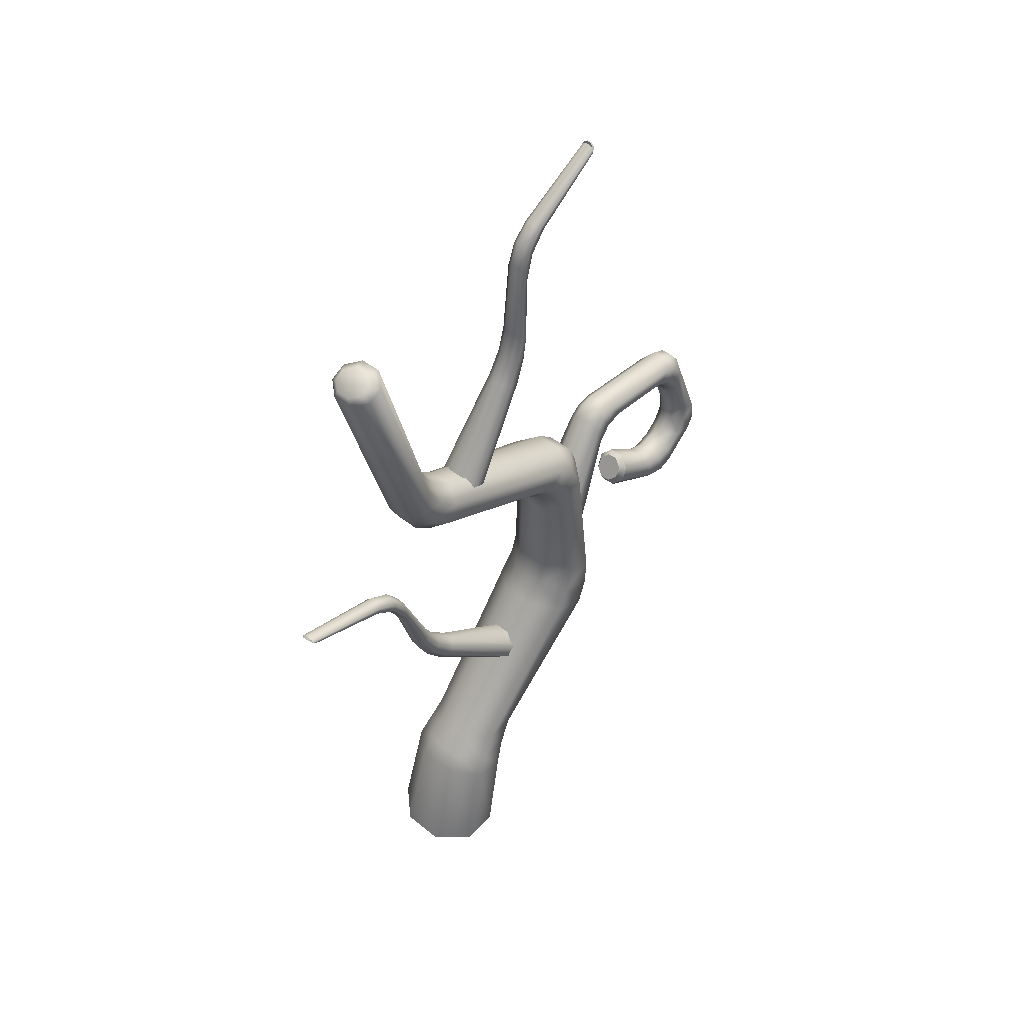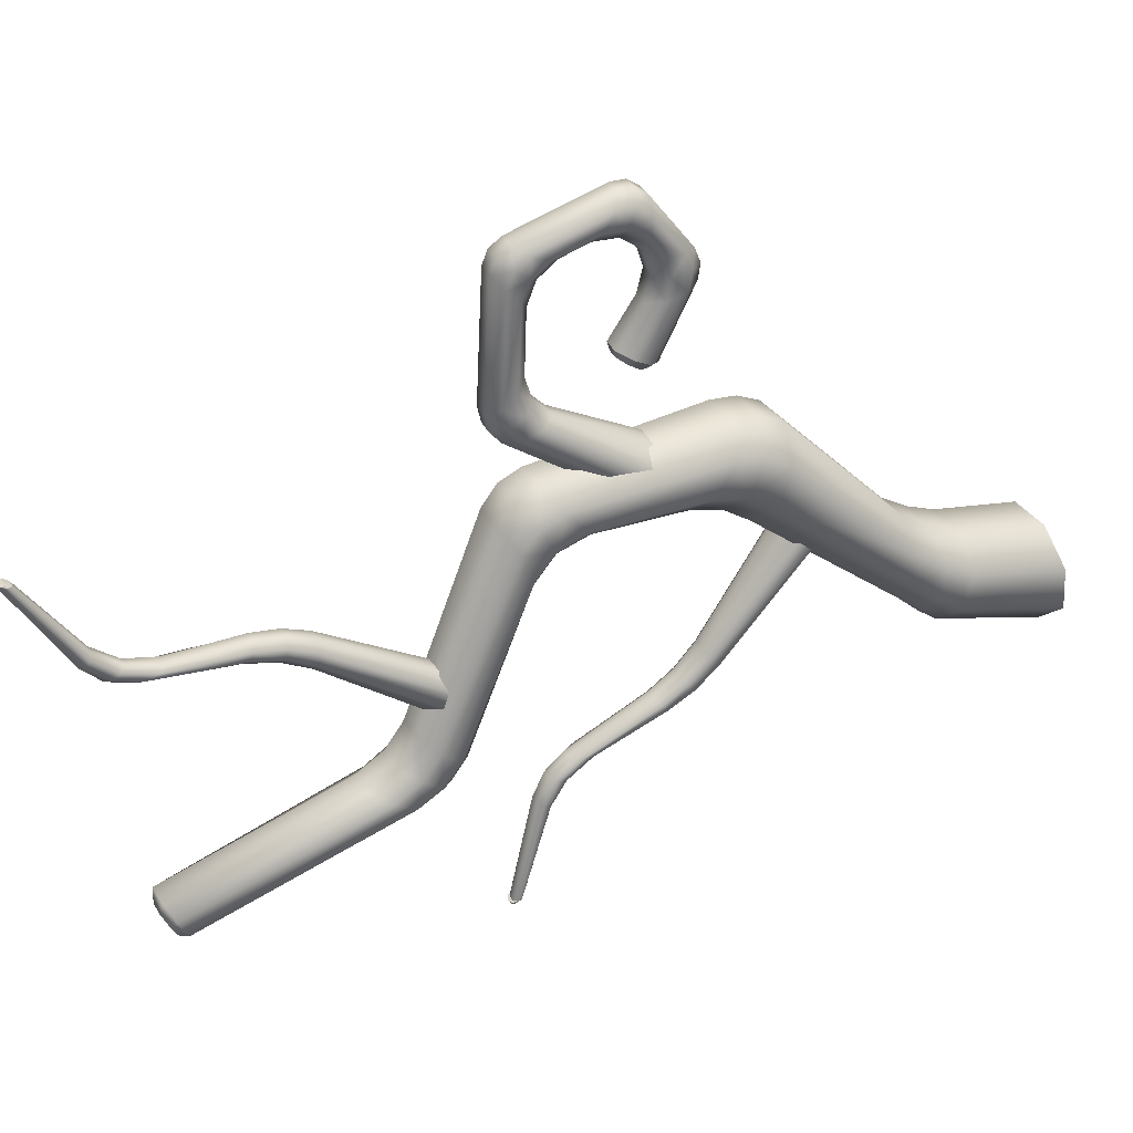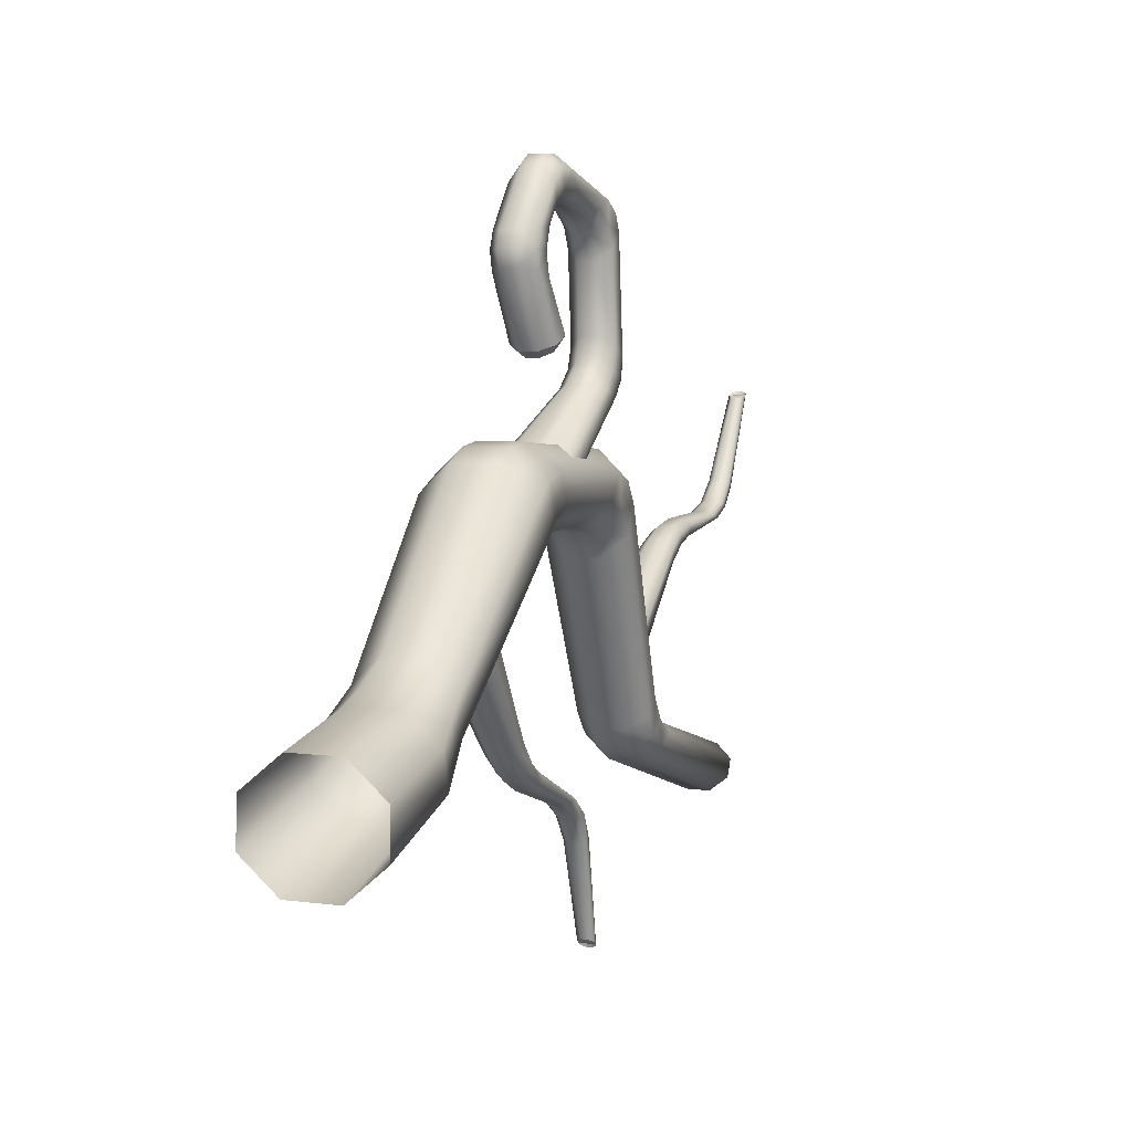
<metadata>
{"format":"obj","ext":"obj","renderer":"f3d","projection":"perspective","resolution":1024,"background":"white","views":[{"elev":46.0,"azim":-137.4,"up":"+Y"},{"elev":32.5,"azim":-116.7,"up":"+Z"},{"elev":6.5,"azim":21.1,"up":"+Z"}]}
</metadata>
<code>
o Vine_4_1
v -0.02395 -0.004307 -0.0271
v -0.05867 -0.003485 0.003438
v 0.02395 -0.004307 -0.0271
v 0.05867 -0.003485 0.003438
v -0.0234 0.001011 0.07489
v -0.05792 -0.001323 0.04547
v 0.0234 0.001011 0.07489
v 0.05792 -0.001323 0.04547
v -0.0107 0.2309 0.1271
v -0.02619 0.2348 0.1405
v 0.0107 0.2309 0.1271
v 0.02619 0.2348 0.1405
v -0.01134 0.2467 0.1736
v 0.02715 0.2409 0.1593
v 0.01134 0.2467 0.1736
v -0.02715 0.2409 0.1593
v -0.02279 0.1131 0.005304
v -0.01981 0.1533 0.03741
v -0.02117 0.1319 0.01876
v -0.05466 0.1052 0.03181
v -0.04609 0.1509 0.064
v -0.05005 0.1269 0.04535
v 0.01981 0.1533 0.03741
v 0.02279 0.1131 0.005304
v 0.02117 0.1319 0.01876
v 0.04609 0.1509 0.064
v 0.05466 0.1052 0.03181
v 0.05005 0.1269 0.04535
v -0.01856 0.154 0.1232
v -0.02268 0.09297 0.092
v -0.02017 0.1244 0.1053
v 0.05421 0.09727 0.06585
v 0.04442 0.1527 0.09766
v 0.04858 0.1248 0.07938
v 0.02268 0.09297 0.092
v 0.01856 0.154 0.1232
v 0.02017 0.1244 0.1053
v -0.05421 0.09727 0.06585
v -0.04442 0.1527 0.09766
v -0.04858 0.1248 0.07938
v -0.02117 0.3141 0.1651
v -0.01924 0.3725 0.1903
v -0.01991 0.3413 0.1827
v -0.05172 0.305 0.1913
v -0.04713 0.3612 0.2128
v -0.04904 0.3313 0.2066
v 0.01924 0.3725 0.1903
v 0.02117 0.3141 0.1651
v 0.01991 0.3413 0.1827
v 0.04713 0.3612 0.2128
v 0.05172 0.305 0.1913
v 0.04904 0.3313 0.2066
v -0.01946 0.3347 0.2678
v -0.02102 0.2838 0.254
v -0.02006 0.3077 0.265
v 0.05163 0.2927 0.2277
v 0.04748 0.3456 0.2443
v 0.04926 0.3175 0.2404
v 0.02102 0.2838 0.254
v 0.01946 0.3347 0.2678
v 0.02006 0.3077 0.265
v -0.05163 0.2927 0.2277
v -0.04748 0.3456 0.2443
v -0.04926 0.3175 0.2404
v -0.01697 0.465 0.1907
v -0.01576 0.5172 0.1558
v -0.01597 0.4958 0.1803
v -0.04105 0.4791 0.2086
v -0.03839 0.5265 0.1754
v -0.03942 0.5068 0.1981
v 0.01576 0.5172 0.1558
v 0.01697 0.465 0.1907
v 0.01597 0.4958 0.1803
v 0.03839 0.5265 0.1754
v 0.04105 0.4791 0.2086
v 0.03942 0.5068 0.1981
v -0.01587 0.55 0.2218
v -0.01665 0.5126 0.2506
v -0.01617 0.5347 0.2413
v 0.04088 0.4987 0.2328
v 0.0387 0.5396 0.2026
v 0.03971 0.5228 0.2232
v 0.01665 0.5126 0.2506
v 0.01587 0.55 0.2218
v 0.01617 0.5347 0.2413
v -0.04088 0.4987 0.2328
v -0.0387 0.5396 0.2026
v -0.03971 0.5228 0.2232
v -0.01388 0.5805 -0.001813
v -0.01333 0.6189 -0.03575
v -0.01353 0.5958 -0.02222
v -0.03353 0.5944 0.009138
v -0.03201 0.6351 -0.02686
v -0.03276 0.6107 -0.01243
v 0.01333 0.6189 -0.03575
v 0.01388 0.5805 -0.001813
v 0.01353 0.5958 -0.02222
v 0.03201 0.6351 -0.02686
v 0.03353 0.5944 0.009138
v 0.03276 0.6107 -0.01243
v -0.01294 0.6746 -0.008388
v -0.01349 0.6266 0.03377
v -0.01303 0.6462 0.008352
v 0.03308 0.613 0.02358
v 0.03148 0.6581 -0.01628
v 0.03214 0.6314 -0.00011
v 0.01349 0.6266 0.03377
v 0.01294 0.6746 -0.008388
v 0.01303 0.6462 0.008352
v -0.03308 0.613 0.02358
v -0.03148 0.6581 -0.01628
v -0.03214 0.6314 -0.00011
v -0.006917 0.3336 0.009758
v -0.006031 0.3798 -0.02074
v -0.006301 0.3548 -0.008052
v -0.0165 0.3378 0.01734
v -0.01406 0.3849 -0.01579
v -0.01501 0.3594 -0.00186
v 0.006031 0.3798 -0.02074
v 0.006917 0.3336 0.009758
v 0.006301 0.3548 -0.008052
v 0.01406 0.3849 -0.01579
v 0.0165 0.3378 0.01734
v 0.01501 0.3594 -0.00186
v -0.005818 0.3961 -0.005578
v -0.00676 0.3472 0.0344
v -0.006033 0.3695 0.01167
v 0.01631 0.343 0.02714
v 0.01378 0.3912 -0.01018
v 0.01469 0.3652 0.005914
v 0.00676 0.3472 0.0344
v 0.005818 0.3961 -0.005578
v 0.006033 0.3695 0.01167
v -0.01631 0.343 0.02714
v -0.01378 0.3912 -0.01018
v -0.01469 0.3652 0.005914
v -0.005345 0.4496 -0.04411
v -0.004349 0.4961 -0.08894
v -0.004687 0.478 -0.06228
v -0.01223 0.4581 -0.04324
v -0.01041 0.5002 -0.08639
v -0.01126 0.4841 -0.06127
v 0.004349 0.4961 -0.08894
v 0.005345 0.4496 -0.04411
v 0.004687 0.478 -0.06228
v 0.01041 0.5002 -0.08639
v 0.01223 0.4581 -0.04324
v 0.01126 0.4841 -0.06127
v -0.004533 0.5103 -0.08014
v -0.005261 0.478 -0.042
v -0.004861 0.4986 -0.05799
v 0.01232 0.4698 -0.04323
v 0.01069 0.5056 -0.08294
v 0.01158 0.4923 -0.05985
v 0.005261 0.478 -0.042
v 0.004533 0.5103 -0.08014
v 0.004861 0.4986 -0.05799
v -0.01232 0.4698 -0.04323
v -0.01069 0.5056 -0.08294
v -0.01158 0.4923 -0.05985
v -0.01132 0.8367 -0.1035
v -0.00772 0.8452 -0.1019
v -0.02756 0.8432 -0.09069
v -0.01835 0.85 -0.09385
v 0.00772 0.8452 -0.1019
v 0.01132 0.8367 -0.1035
v 0.01835 0.85 -0.09385
v 0.02756 0.8432 -0.09069
v -0.007848 0.8607 -0.07525
v -0.0115 0.8592 -0.06074
v 0.02771 0.8521 -0.07347
v 0.01851 0.8559 -0.08366
v 0.0115 0.8592 -0.06074
v 0.007848 0.8607 -0.07525
v -0.02771 0.8521 -0.07347
v -0.01851 0.8559 -0.08366
v -0.00374 0.5232 -0.1779
v -0.003197 0.5277 -0.1818
v -0.008281 0.5276 -0.1809
v -0.006973 0.5314 -0.183
v 0.003197 0.5277 -0.1818
v 0.003739 0.5232 -0.1779
v 0.006973 0.5314 -0.183
v 0.008281 0.5276 -0.1809
v -0.002601 0.5373 -0.1857
v -0.002975 0.5353 -0.188
v 0.007605 0.5322 -0.1851
v 0.00635 0.5347 -0.1845
v 0.002974 0.5353 -0.188
v 0.002601 0.5373 -0.1857
v -0.007605 0.5322 -0.1851
v -0.006351 0.5347 -0.1845
v 0.00635 0.9595 0.2748
v 0.007605 0.9572 0.2762
v -0.002601 0.9623 0.2751
v -0.002975 0.9611 0.2779
v -0.006351 0.9595 0.2748
v -0.007605 0.9572 0.2762
v 0.002974 0.9611 0.2779
v 0.002601 0.9623 0.2751
v -0.008281 0.9516 0.2736
v -0.006974 0.9558 0.2745
v -0.00374 0.9464 0.2721
v -0.003198 0.9519 0.2744
v 0.006973 0.9558 0.2745
v 0.008281 0.9516 0.2736
v 0.003197 0.9519 0.2744
v 0.003739 0.9464 0.2721
v 0.01158 0.8801 0.1697
v 0.01069 0.8999 0.1875
v 0.01232 0.8534 0.161
v -0.004862 0.8854 0.166
v -0.004534 0.9035 0.1834
v -0.005262 0.8608 0.1573
v -0.01158 0.8801 0.1697
v -0.01069 0.8999 0.1875
v -0.01232 0.8534 0.161
v 0.004861 0.8854 0.166
v 0.005261 0.8608 0.1573
v 0.004533 0.9035 0.1834
v -0.01126 0.8727 0.1737
v -0.01223 0.8423 0.1647
v -0.01041 0.8958 0.1925
v -0.004688 0.8672 0.1765
v -0.005346 0.8345 0.1682
v -0.00435 0.8927 0.1962
v 0.01126 0.8727 0.1737
v 0.01041 0.8958 0.1925
v 0.01223 0.8423 0.1647
v 0.004687 0.8672 0.1765
v 0.004349 0.8927 0.1962
v 0.005345 0.8345 0.1682
v 0.01469 0.7387 0.1471
v 0.01378 0.7685 0.1543
v 0.01631 0.711 0.1339
v -0.006033 0.741 0.1403
v -0.005818 0.7716 0.1484
v -0.00676 0.7127 0.1257
v -0.01469 0.7387 0.1471
v -0.01378 0.7685 0.1543
v -0.01631 0.711 0.1339
v 0.006032 0.741 0.1403
v 0.006759 0.7127 0.1257
v 0.005817 0.7716 0.1484
v -0.01501 0.7357 0.1563
v -0.0165 0.7091 0.1449
v -0.01406 0.7642 0.1616
v -0.006302 0.7332 0.1637
v -0.006917 0.7075 0.1534
v -0.006031 0.7609 0.1679
v 0.015 0.7357 0.1563
v 0.01406 0.7642 0.1616
v 0.0165 0.7091 0.1449
v 0.006301 0.7332 0.1637
v 0.00603 0.7609 0.1679
v 0.006917 0.7075 0.1534
v 0.02611 0.5859 0.04949
v -0.0109 0.587 0.03482
v -0.02611 0.5859 0.04949
v 0.0109 0.587 0.03482
v -0.02526 0.5859 0.06845
v -0.01033 0.5861 0.08185
v 0.02526 0.5859 0.06845
v 0.01033 0.5861 0.08185
v 0.009946 0.3702 0.2442
v 0.03127 0.3859 0.2351
v -0.01855 0.3724 0.2437
v -0.037 0.391 0.2341
v 0.01365 0.4266 0.2171
v 0.03183 0.409 0.2244
v -0.01294 0.4286 0.2167
v -0.03376 0.4139 0.2234
v -0.01579 0.5264 0.2943
v -0.01389 0.5427 0.3253
v -0.01426 0.5383 0.3077
v -0.000525 0.5524 0.3173
v -0.001553 0.5386 0.2893
v -0.000562 0.5489 0.3014
v 0.02871 0.523 0.295
v 0.02832 0.5395 0.3259
v 0.02858 0.5351 0.3083
v 0.01663 0.5373 0.2896
v 0.01681 0.5511 0.3176
v 0.01681 0.5476 0.3017
v -0.01715 0.5079 0.3006
v -0.01476 0.5288 0.3369
v -0.01514 0.5225 0.3165
v -0.003339 0.518 0.3453
v -0.00519 0.4937 0.3056
v -0.003314 0.5108 0.3225
v 0.02673 0.5257 0.3375
v 0.0271 0.5046 0.3013
v 0.02681 0.5194 0.3171
v 0.013 0.4924 0.3059
v 0.01357 0.5168 0.3456
v 0.01318 0.5096 0.3228
v -0.01587 0.5385 0.4315
v -0.01779 0.5187 0.4579
v -0.01655 0.5325 0.4476
v -0.004553 0.5298 0.4645
v -0.002849 0.5472 0.4414
v -0.003367 0.542 0.4556
v 0.02634 0.5353 0.4321
v 0.02446 0.5155 0.4586
v 0.02562 0.5293 0.4483
v 0.01447 0.5459 0.4416
v 0.01283 0.5285 0.4648
v 0.01377 0.5407 0.4558
v -0.01622 0.5261 0.4175
v -0.01856 0.502 0.4502
v -0.01695 0.5182 0.437
v -0.007118 0.4892 0.445
v -0.004448 0.5163 0.4077
v -0.005041 0.5077 0.43
v 0.02295 0.4989 0.4509
v 0.02527 0.5229 0.4182
v 0.0242 0.5151 0.4376
v 0.01248 0.515 0.4079
v 0.009891 0.4879 0.4452
v 0.01108 0.5065 0.4303
v -0.02352 0.4478 0.482
v -0.0257 0.4167 0.4726
v -0.02476 0.4308 0.4821
v -0.01362 0.4138 0.4864
v -0.01172 0.4409 0.4946
v -0.01272 0.426 0.4948
v 0.01875 0.4446 0.4827
v 0.01654 0.4135 0.4733
v 0.01742 0.4276 0.4828
v 0.005664 0.4396 0.4948
v 0.003739 0.4125 0.4867
v 0.004419 0.4247 0.4951
v -0.0222 0.4568 0.4658
v -0.02491 0.4183 0.4538
v -0.02357 0.4359 0.465
v -0.009272 0.4624 0.4543
v -0.01058 0.4384 0.4537
v 0.01658 0.4151 0.4545
v 0.0193 0.4537 0.4664
v 0.01755 0.4328 0.4656
v 0.007719 0.4611 0.4546
v 0.005443 0.4372 0.4539
v -0.02732 0.387 0.4338
v -0.02694 0.3837 0.4
v -0.02747 0.3808 0.4172
v -0.01551 0.3692 0.4029
v -0.01588 0.3726 0.4329
v -0.01594 0.3668 0.4182
v 0.0149 0.3838 0.4344
v 0.01508 0.3805 0.4006
v 0.01464 0.3776 0.4179
v 0.00147 0.3713 0.4331
v 0.001532 0.3679 0.4032
v 0.001116 0.3655 0.4185
v -0.02565 0.4049 0.436
v -0.02513 0.4027 0.3951
v -0.02562 0.3987 0.4159
v -0.01165 0.4153 0.3916
v -0.01199 0.4175 0.4391
v -0.01215 0.4099 0.415
v 0.01629 0.3996 0.3958
v 0.01586 0.4018 0.4367
v 0.01553 0.3956 0.4166
v 0.004158 0.4163 0.4393
v 0.004964 0.4141 0.3919
v 0.003916 0.4086 0.4153
v -0.02409 0.4139 0.3408
v -0.01747 0.4194 0.3346
v -0.008775 0.4108 0.3303
v -0.01214 0.4017 0.3356
v 0.01862 0.4107 0.3415
v 0.0131 0.4171 0.3351
v 0.005141 0.4004 0.3359
v 0.00335 0.4099 0.3304
v -0.02302 0.4296 0.3479
v -0.01683 0.4307 0.341
v -0.007064 0.4381 0.3456
v -0.009535 0.44 0.3531
v 0.01396 0.4284 0.3414
v 0.0197 0.4264 0.3486
v 0.007772 0.4387 0.3534
v 0.005278 0.4372 0.3458
f 33 51 56
f 39 44 21
f 69 110 92
f 111 163 93
f 74 104 81
f 105 168 171
f 125 158 135
f 135 140 117
f 159 179 141
f 122 144 147
f 129 147 152
f 117 137 114
f 132 152 155
f 153 184 187
f 40 21 22
f 34 26 33
f 158 142 140
f 152 148 154
f 174 172 167
f 179 178 177
f 184 181 183
f 191 180 179
f 186 192 191
f 189 188 190
f 187 183 188
f 190 188 181
f 206 207 208
f 196 197 195
f 199 193 194
f 195 197 204
f 194 205 206
f 201 204 202
f 198 202 197
f 216 201 198
f 237 217 214
f 217 221 215
f 211 227 229
f 252 232 255
f 210 206 228
f 247 225 222
f 244 211 234
f 234 229 252
f 240 222 217
f 272 285 273
f 274 309 297
f 280 316 291
f 304 339 315
f 270 292 266
f 298 333 321
f 338 349 362
f 334 343 322
f 364 338 362
f 334 359 355
f 356 367 344
f 361 371 380
f 374 369 368
f 33 26 51
f 39 62 44
f 69 87 110
f 111 175 163
f 74 99 104
f 105 98 168
f 125 150 158
f 135 158 140
f 159 191 179
f 122 119 144
f 129 122 147
f 117 140 137
f 132 129 152
f 153 146 184
f 40 39 21
f 34 28 26
f 158 160 142
f 152 147 148
f 167 165 174
f 162 164 169
f 164 176 169
f 179 180 178
f 184 182 181
f 191 192 180
f 186 185 192
f 189 187 188
f 187 184 183
f 183 181 188
f 178 180 192
f 192 185 178
f 206 205 207
f 196 198 197
f 199 200 193
f 202 204 197
f 207 205 193
f 193 200 207
f 194 193 205
f 201 203 204
f 198 201 202
f 216 223 201
f 237 240 217
f 217 222 221
f 211 209 227
f 252 229 232
f 210 194 206
f 247 250 225
f 244 219 211
f 234 211 229
f 240 247 222
f 272 268 285
f 274 286 309
f 280 303 316
f 304 327 339
f 270 279 292
f 298 310 333
f 338 328 349
f 334 355 343
f 356 375 367
f 361 350 371
f 376 377 379
f 377 382 379
f 372 374 368
f 344 345 357 356
f 243 260 258 238
f 308 302 300 307
f 35 32 34 37
f 103 102 107 109
f 31 29 39 40
f 269 282 279 270
f 186 189 190 185
f 236 239 240 237
f 43 46 45 42
f 143 145 139 138
f 64 55 53 63
f 59 56 58 61
f 38 6 5 30
f 9 10 116 113
f 147 144 145 148
f 79 85 84 77
f 66 69 92 89
f 140 142 139 137
f 266 292 294 265
f 144 137 139 145
f 70 88 87 69
f 218 212 213 220
f 94 93 90 91
f 287 275 273 285
f 268 267 289 285
f 146 143 182 184
f 325 326 332 330
f 144 119 114 137
f 37 34 33 36
f 36 33 56 59
f 357 345 343 355
f 254 255 250 248
f 269 271 277 282
f 138 177 182 143
f 361 365 366 363
f 219 218 209 211
f 161 163 164 162
f 277 278 284 282
f 155 152 154 157
f 379 382 381 380
f 76 74 81 82
f 263 257 235 253
f 223 226 203 201
f 151 150 155 157
f 242 236 237 244
f 12 123 128 14
f 102 103 112 110
f 104 99 100 106
f 124 121 119 122
f 382 377 378 381
f 251 252 255 254
f 163 175 176 164
f 51 48 49 52
f 185 190 181 178
f 53 78 86 63
f 363 351 350 361
f 276 274 297 301
f 93 163 161 90
f 271 272 273 277
f 11 120 123 12
f 37 36 29 31
f 248 249 256 254
f 128 130 133 131
f 253 235 233 251
f 208 207 204 203
f 116 134 136 118
f 89 92 94 91
f 242 243 238 236
f 245 248 250 247
f 366 364 362 363
f 32 35 7 8
f 246 245 239 241
f 200 199 196 195
f 49 47 50 52
f 20 22 19 17
f 373 374 372 371
f 55 54 59 61
f 48 23 18 41
f 142 141 138 139
f 350 353 373 371
f 148 145 143 146
f 309 313 314 311
f 53 55 61 60
f 54 29 36 59
f 306 308 305 303
f 166 165 167 168
f 209 210 228 227
f 282 284 281 279
f 154 148 146 153
f 296 294 292 293
f 342 341 339 340
f 303 305 317 316
f 214 212 218 219
f 35 30 5 7
f 23 25 19 18
f 338 364 342 340
f 200 195 204 207
f 293 281 280 291
f 318 320 314 313
f 306 301 302 308
f 107 104 106 109
f 63 86 68 45
f 177 178 181 182
f 50 47 72 75
f 44 46 43 41
f 45 68 65 42
f 35 37 31 30
f 315 339 341 319
f 120 11 9 113
f 89 96 71 66
f 62 64 46 44
f 68 70 67 65
f 56 51 52 58
f 221 224 226 223
f 47 42 65 72
f 170 101 108 173
f 83 80 82 85
f 82 81 84 85
f 212 215 216 213
f 113 116 118 115
f 241 239 236 238
f 120 121 124 123
f 215 221 223 216
f 285 289 290 287
f 342 337 336 341
f 358 360 366 365
f 27 32 8 4
f 20 2 6 38
f 78 53 60 83
f 89 91 97 96
f 290 288 286 287
f 214 217 215 212
f 17 1 2 20
f 322 343 347 324
f 54 55 64 62
f 346 348 345 344
f 326 324 331 332
f 262 249 246 261
f 71 96 99 74
f 311 299 297 309
f 298 299 311 310
f 314 312 310 311
f 279 281 293 292
f 67 70 69 66
f 320 318 316 317
f 81 104 107 84
f 219 244 237 214
f 108 105 171 173
f 134 126 127 136
f 133 130 129 132
f 25 24 17 19
f 157 154 153 156
f 242 244 234 233
f 130 124 122 129
f 351 354 353 350
f 224 230 231 226
f 199 220 213 196
f 229 227 230 232
f 307 330 327 304
f 47 49 43 42
f 110 112 94 92
f 218 220 210 209
f 323 326 325 321
f 149 186 191 159
f 14 128 131 15
f 75 72 73 76
f 235 243 242 233
f 101 170 175 111
f 160 159 141 142
f 312 314 320 319
f 127 125 135 136
f 102 77 84 107
f 24 27 4 3
f 328 331 352 349
f 123 124 130 128
f 151 149 159 160
f 256 253 251 254
f 58 57 60 61
f 227 228 231 230
f 88 79 77 87
f 127 126 131 133
f 78 79 88 86
f 95 97 91 90
f 125 127 133 132
f 249 262 264 256
f 126 13 15 131
f 60 57 80 83
f 118 117 114 115
f 249 248 245 246
f 10 16 134 116
f 261 246 241 259
f 32 27 28 34
f 150 151 160 158
f 29 54 62 39
f 186 149 156 189
f 27 24 25 28
f 203 226 231 208
f 294 296 290 289
f 1 17 24 3
f 106 100 98 105
f 278 276 283 284
f 348 346 353 354
f 112 111 93 94
f 310 312 336 333
f 156 153 187 189
f 141 179 177 138
f 265 294 289 267
f 220 199 194 210
f 228 206 208 231
f 283 306 303 280
f 96 97 100 99
f 342 364 359 337
f 291 316 318 295
f 346 370 373 353
f 222 225 224 221
f 295 318 313 288
f 57 50 75 80
f 300 298 321 325
f 286 288 313 309
f 336 312 319 341
f 376 379 372 368
f 329 332 331 328
f 300 302 299 298
f 322 323 335 334
f 327 329 340 339
f 100 97 95 98
f 30 31 40 38
f 169 170 173 174
f 52 50 57 58
f 315 319 320 317
f 276 278 275 274
f 26 23 48 51
f 337 359 334 335
f 72 65 67 73
f 101 103 109 108
f 347 348 354 352
f 48 41 43 49
f 136 135 117 118
f 370 369 374 373
f 275 278 277 273
f 239 245 247 240
f 317 305 304 315
f 340 329 328 338
f 171 172 174 173
f 259 241 238 258
f 352 354 351 349
f 333 336 337 335
f 365 361 380 381
f 358 378 375 356
f 71 73 67 66
f 225 250 255 232
f 85 79 78 83
f 225 232 230 224
f 368 369 370 367
f 344 367 370 346
f 324 326 323 322
f 46 64 63 45
f 109 106 105 108
f 335 323 321 333
f 16 13 126 134
f 345 348 347 343
f 305 308 307 304
f 360 358 356 357
f 103 101 111 112
f 165 166 161 162
f 166 95 90 161
f 381 378 358 365
f 150 125 132 155
f 115 121 120 113
f 21 44 41 18
f 73 71 74 76
f 175 170 169 176
f 274 275 287 286
f 264 263 253 256
f 98 95 166 168
f 330 332 329 327
f 291 295 296 293
f 233 234 252 251
f 257 260 243 235
f 349 351 363 362
f 38 40 22 20
f 119 121 115 114
f 360 359 364 366
f 149 151 157 156
f 165 162 169 174
f 28 25 23 26
f 380 371 372 379
f 86 88 70 68
f 378 377 376 375
f 213 216 198 196
f 299 302 301 297
f 368 367 375 376
f 355 359 360 357
f 80 75 76 82
f 281 284 283 280
f 87 77 102 110
f 22 21 18 19
f 168 167 172 171
f 288 290 296 295
f 283 276 301 306
f 324 347 352 331
f 307 300 325 330

</code>
